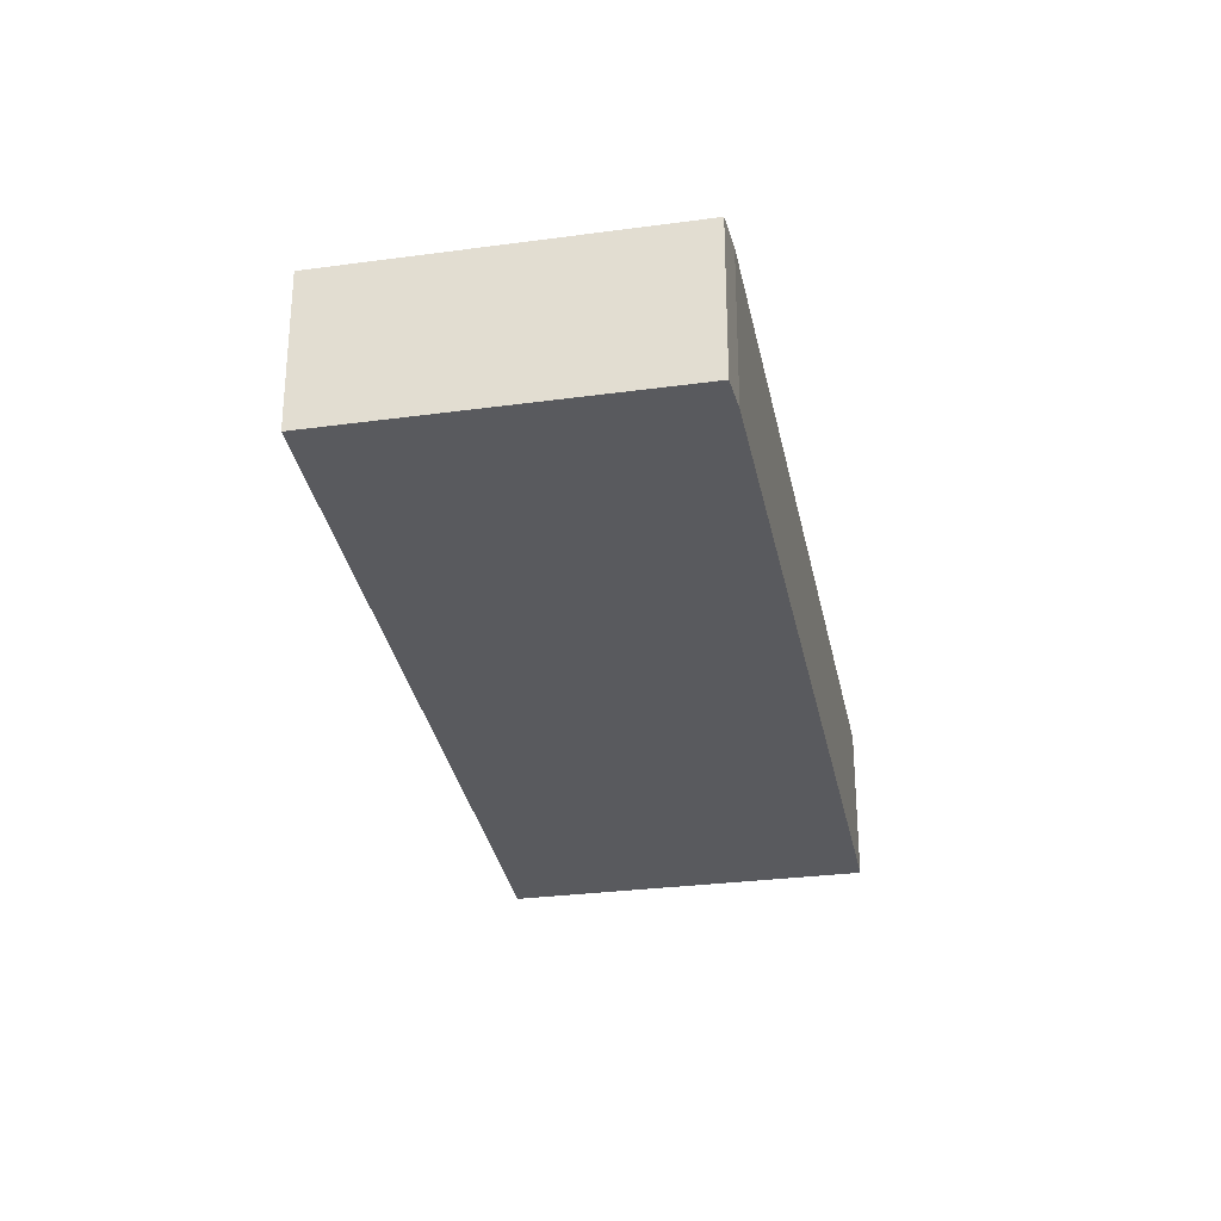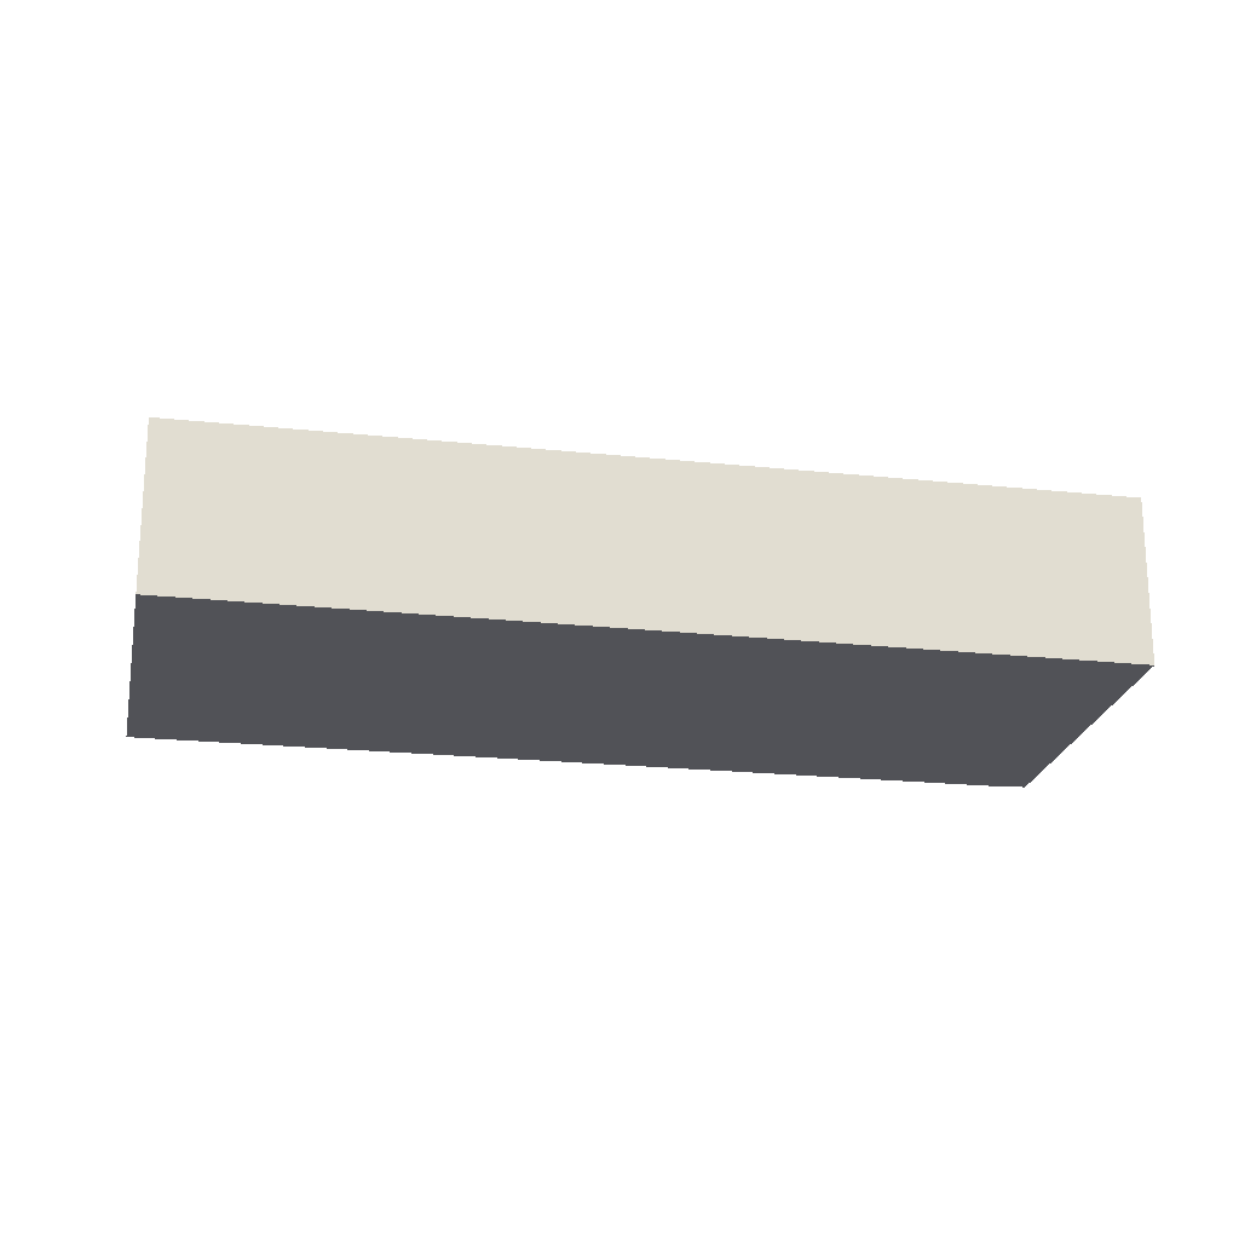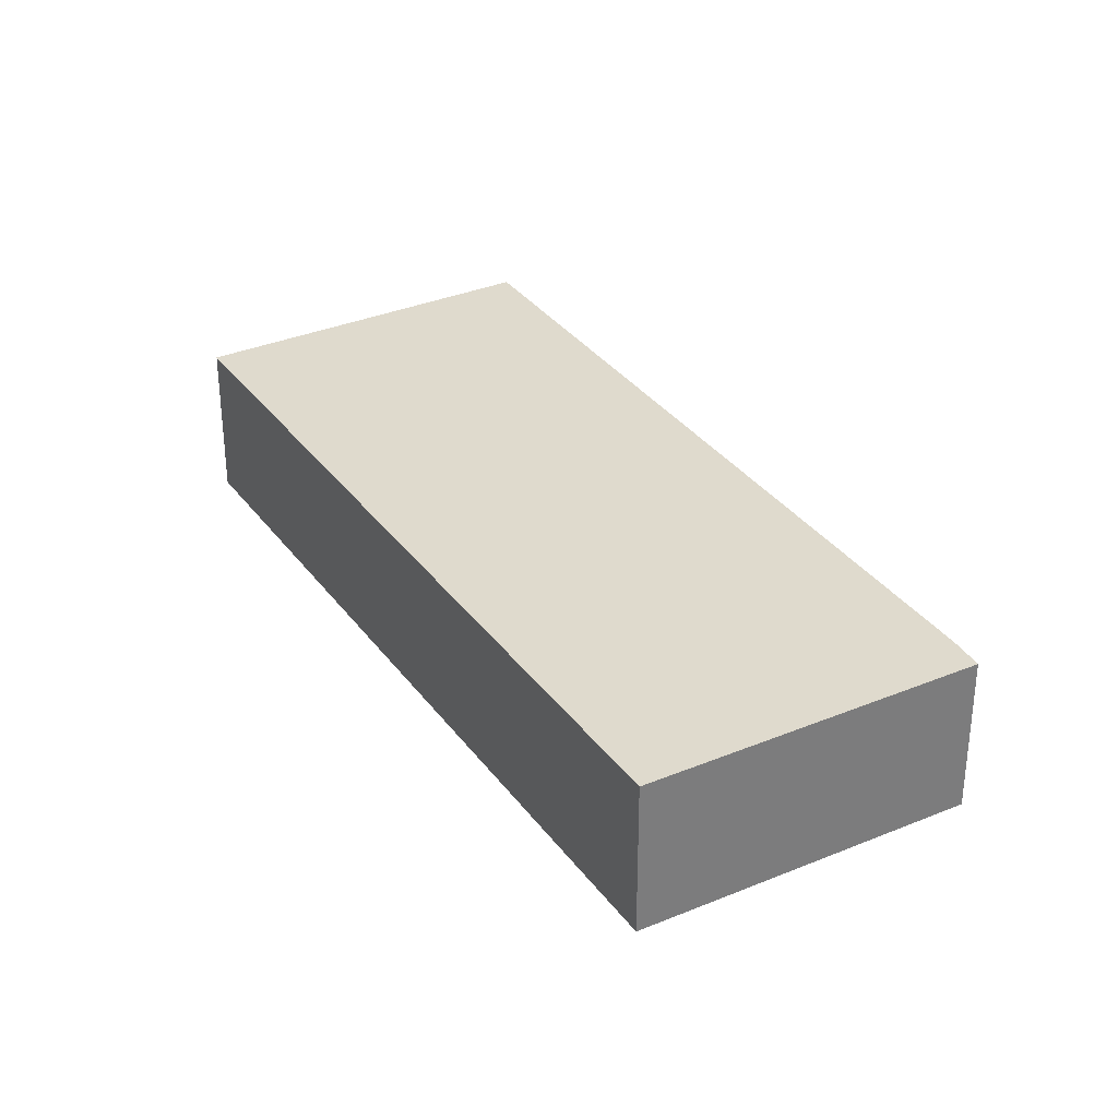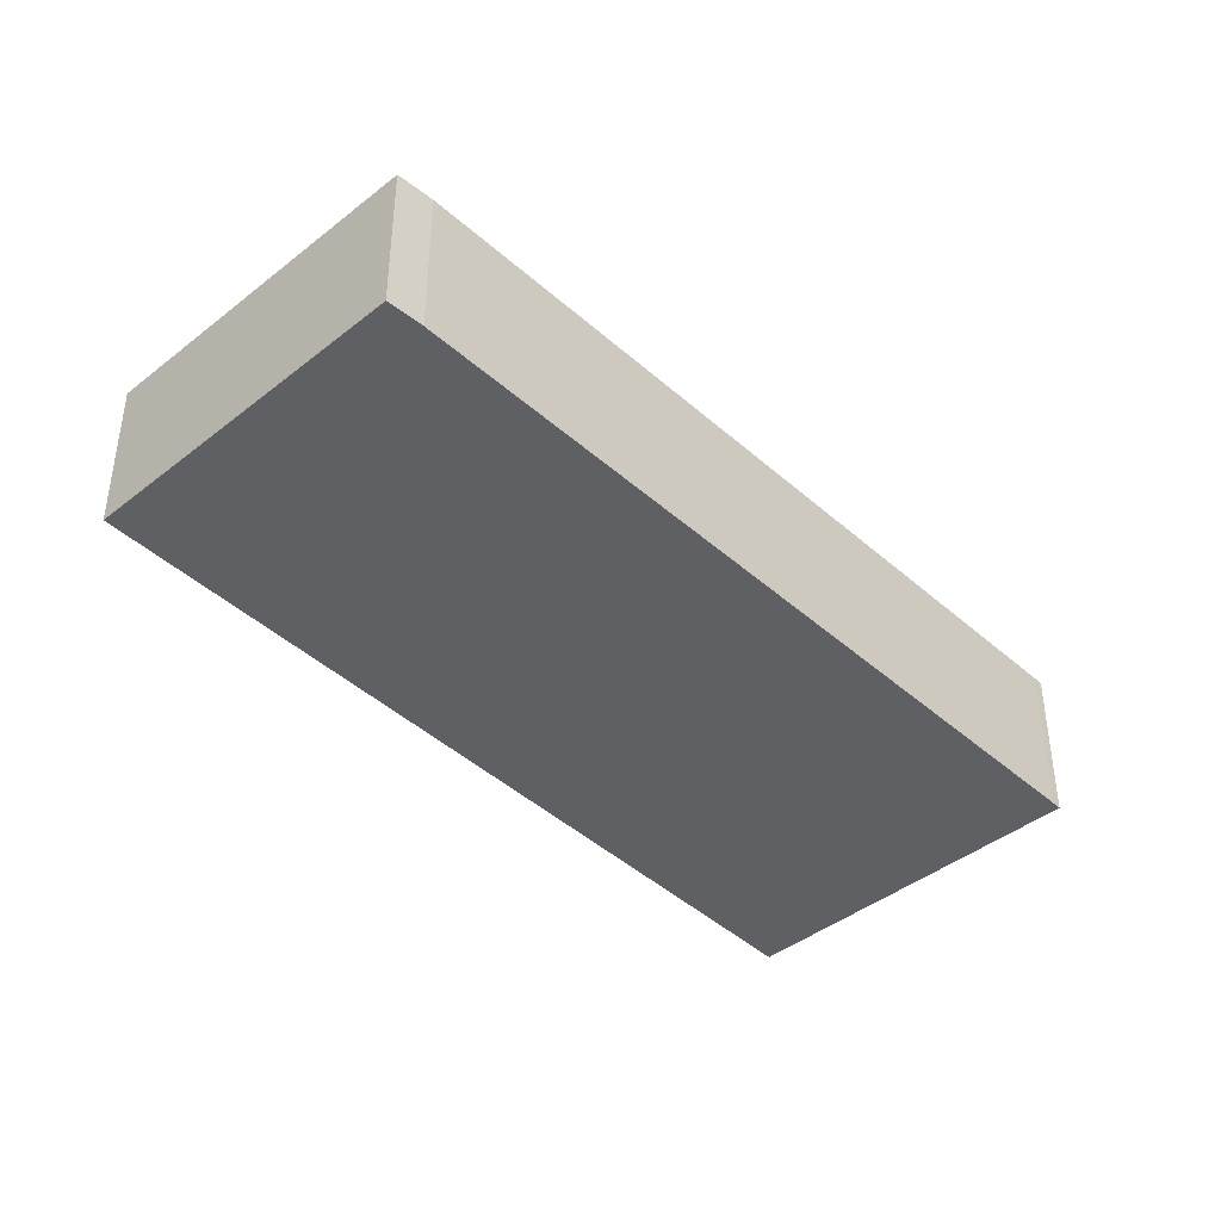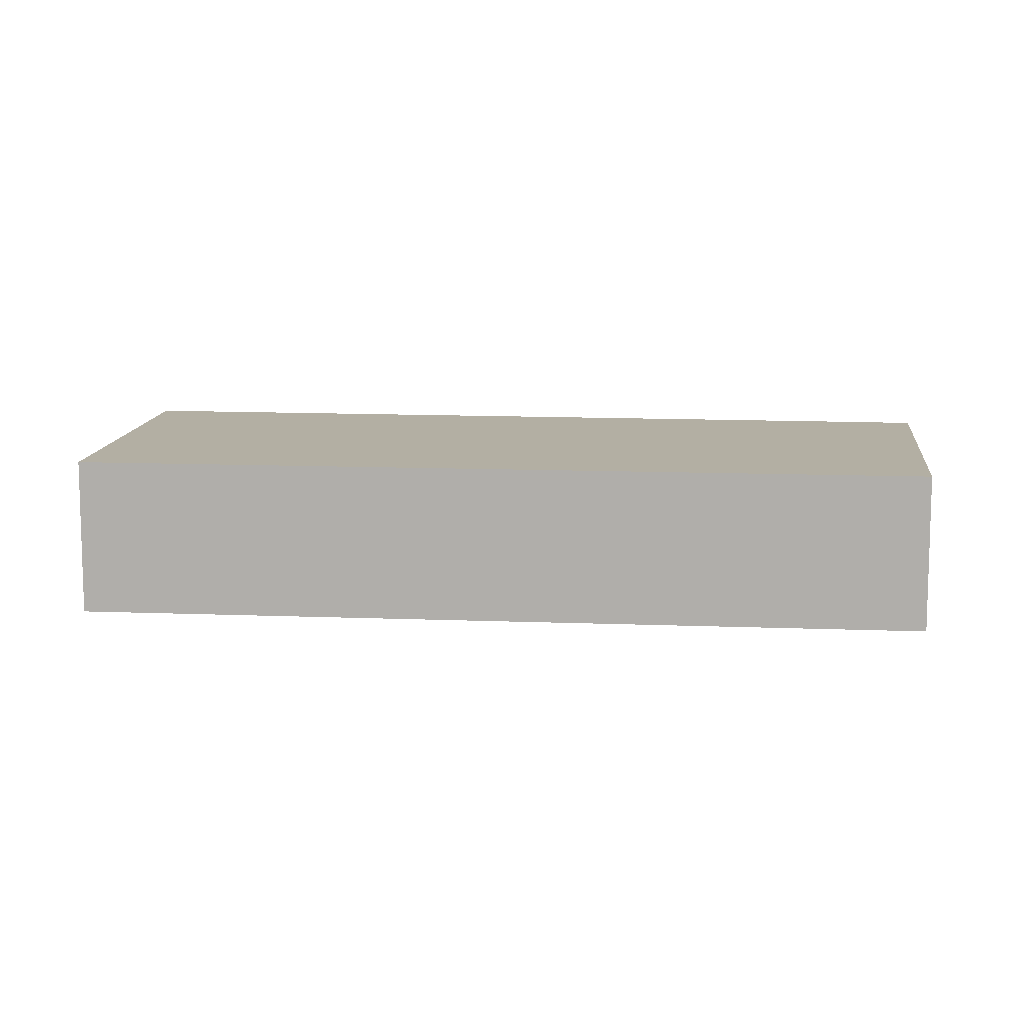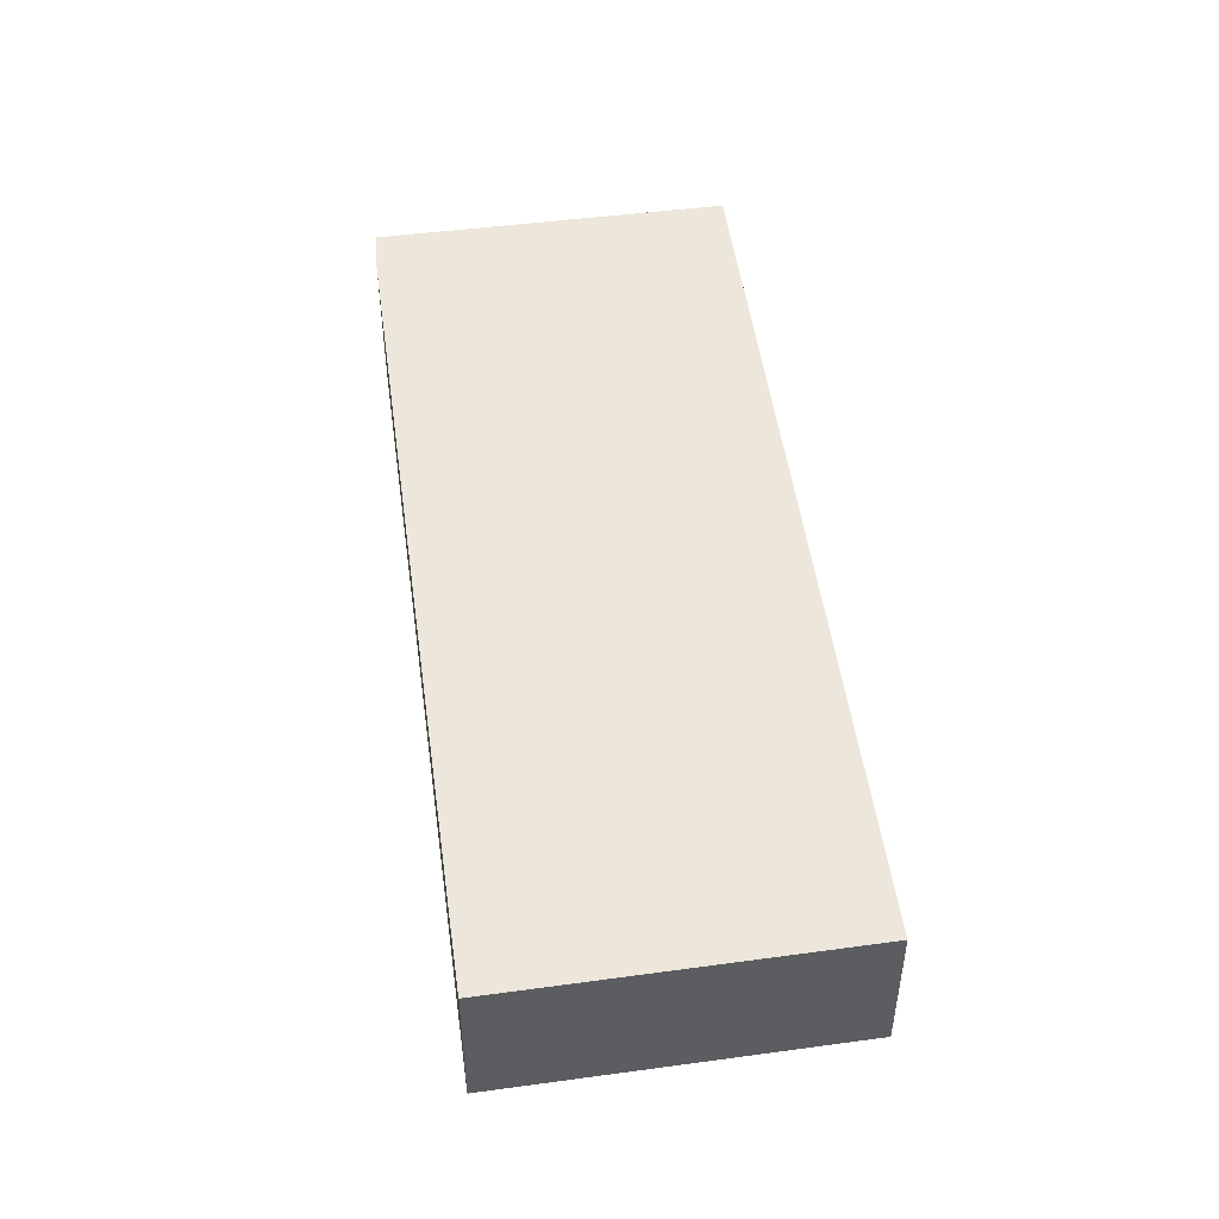
<metadata>
{"format":"obj","ext":"obj","renderer":"f3d","projection":"perspective","resolution":1024,"background":"white","views":[{"elev":-31.3,"azim":-129.9,"up":"+Y"},{"elev":-21.4,"azim":118.8,"up":"+Y"},{"elev":32.9,"azim":-170.7,"up":"+Y"},{"elev":-42.8,"azim":-97.4,"up":"+Y"},{"elev":11.1,"azim":135.3,"up":"+Y"},{"elev":51.6,"azim":31.4,"up":"+Y"}]}
</metadata>
<code>
v  0 2.611 1.599e-16
v  13.64 2.611 7.379
v  4.496 2.611 -3.644
v  0.366 2.611 0.516
v  4.052 2.611 5.059
v  8.959 2.611 11.11
v  9.054 2.611 11.22
v  8.959 -6.8e-16 11.11
v  9.054 -6.87e-16 11.22
v  4.052 -3.098e-16 5.059
v  0.366 -3.16e-17 0.516
v  0 0 0
v  13.64 -4.518e-16 7.379
v  4.496 2.231e-16 -3.644
g defaultobject
f 1 2 3
f 2 1 4
f 2 4 5
f 2 5 6
f 2 6 7
f 8 7 6
f 7 8 9
f 5 8 6
f 8 5 10
f 10 5 4
f 10 4 11
f 12 4 1
f 4 12 11
f 9 2 7
f 2 9 13
f 13 3 2
f 3 13 14
f 14 1 3
f 1 14 12
f 13 12 14
f 12 13 11
f 11 13 10
f 10 13 8
f 8 13 9

</code>
